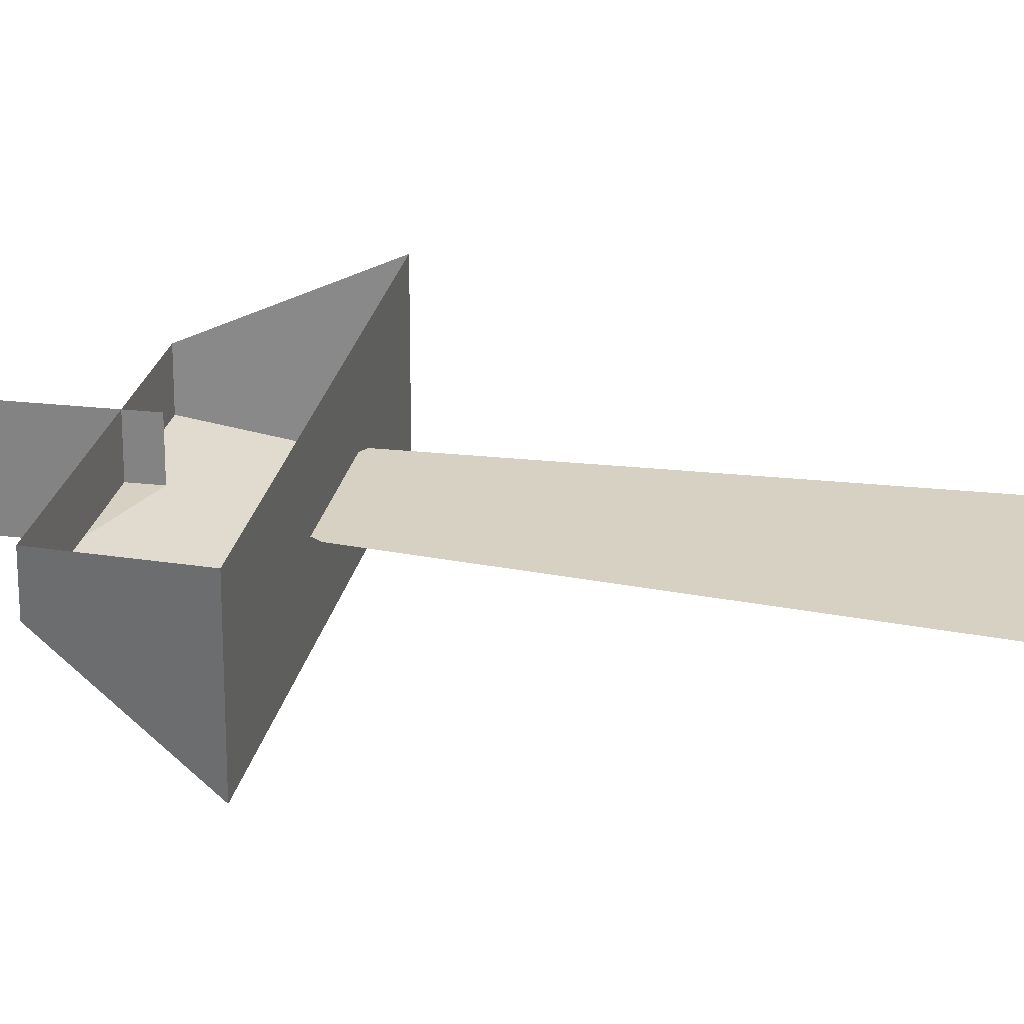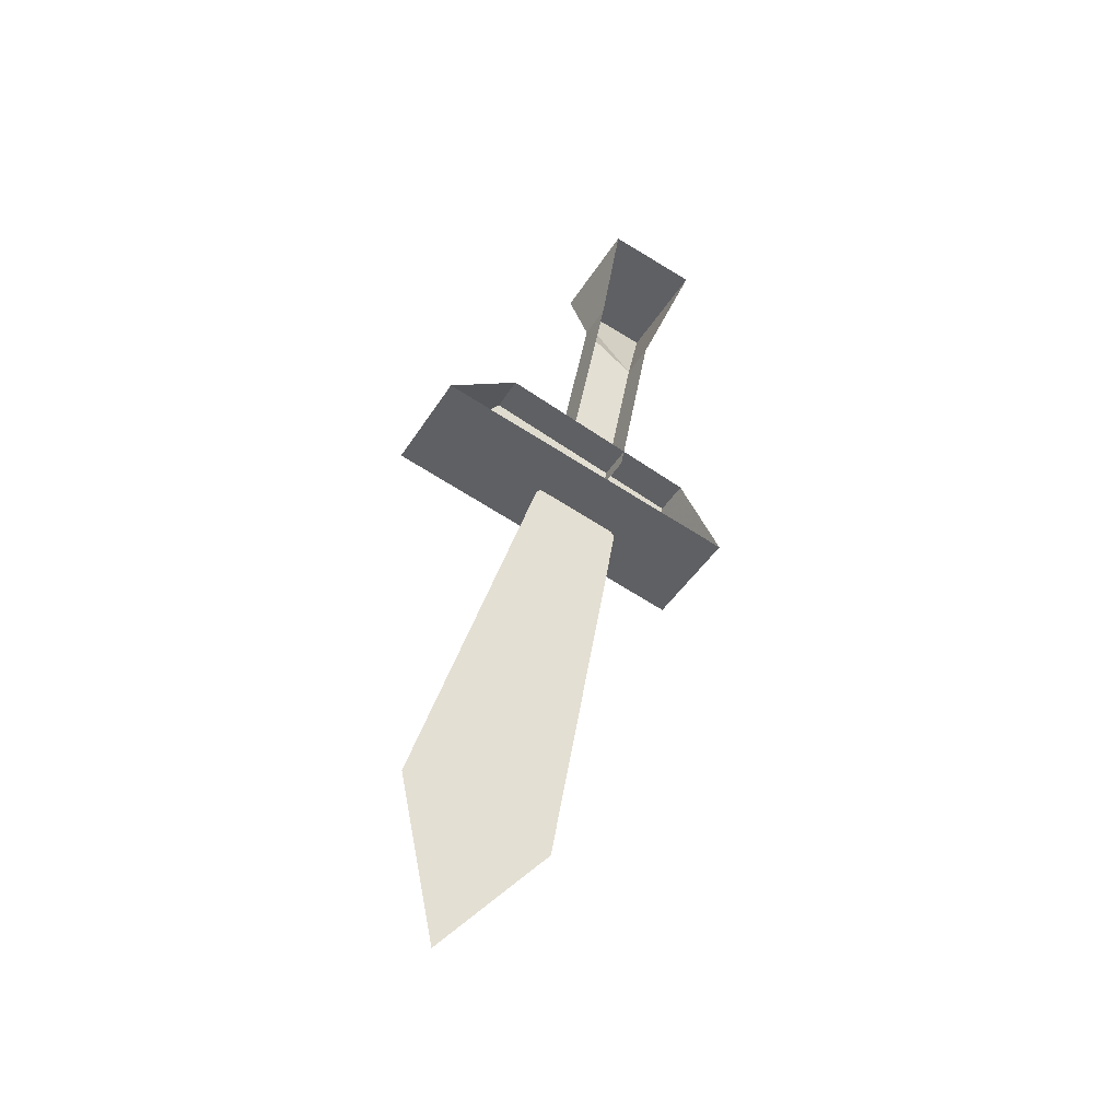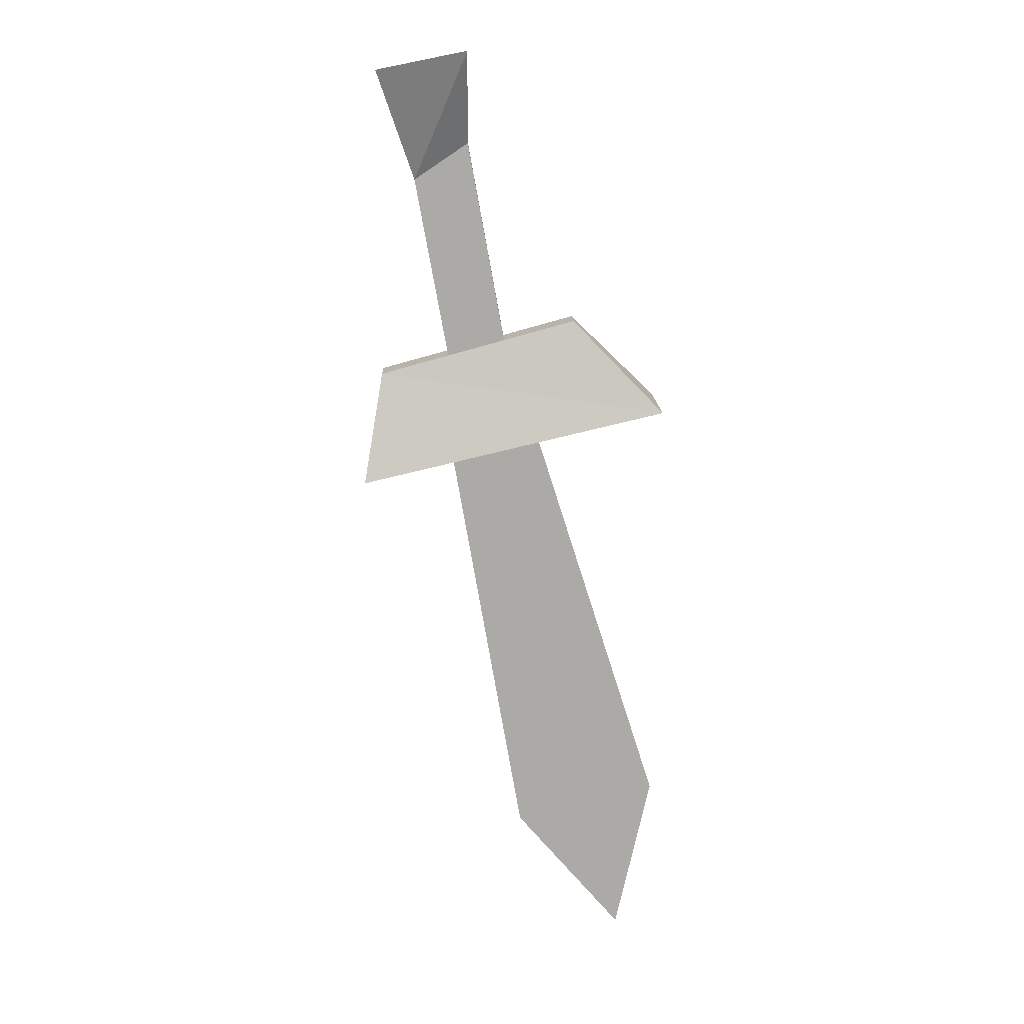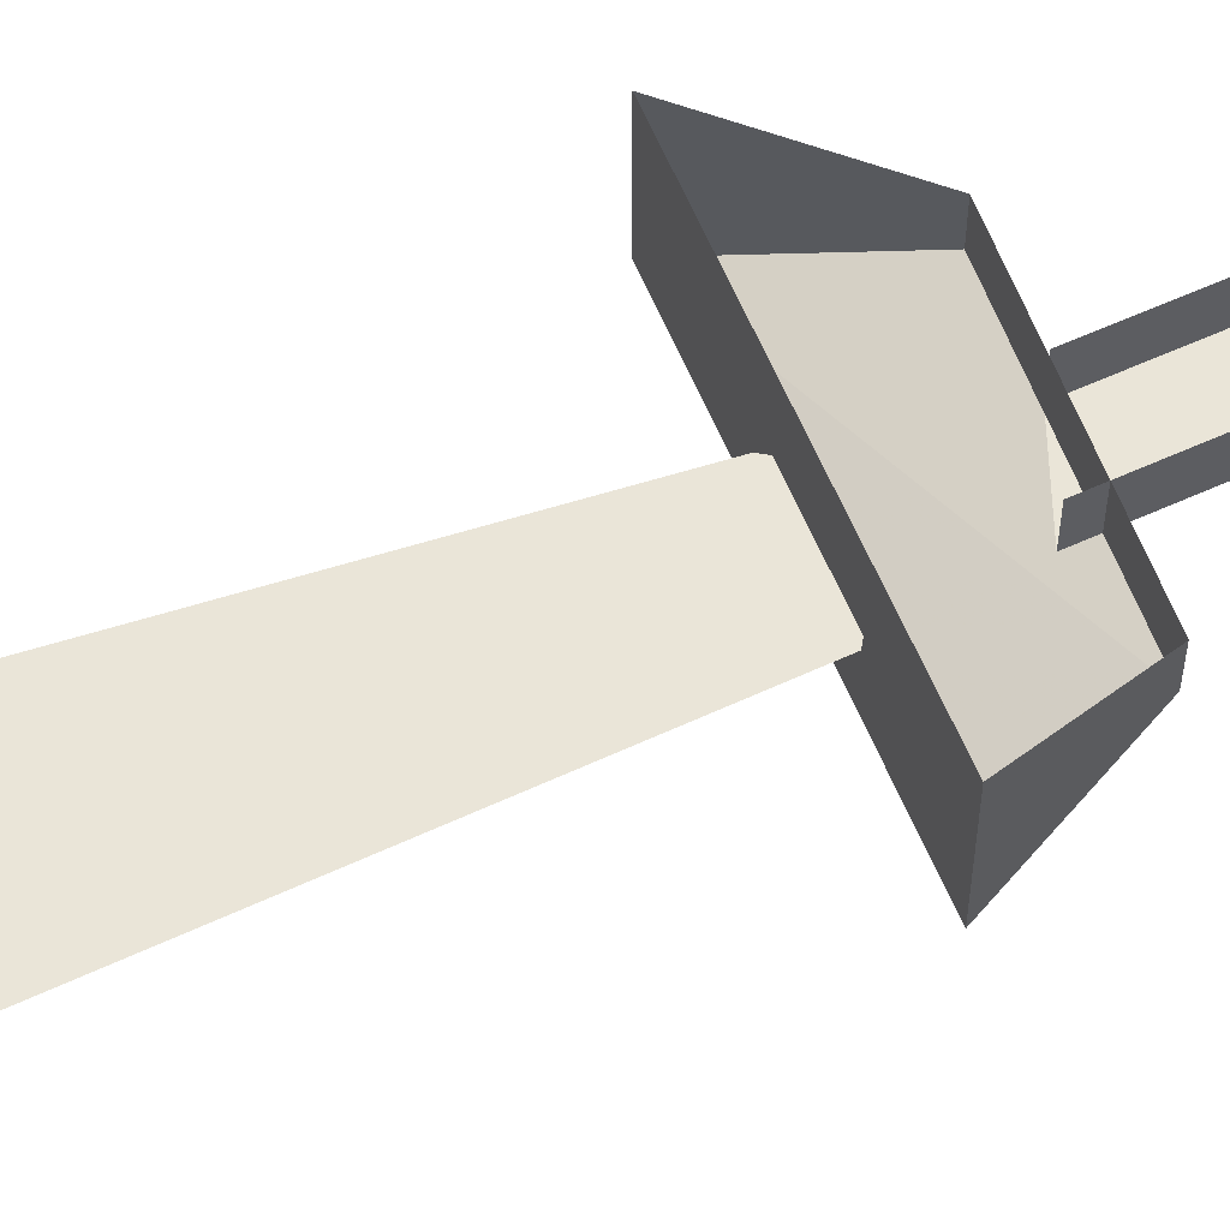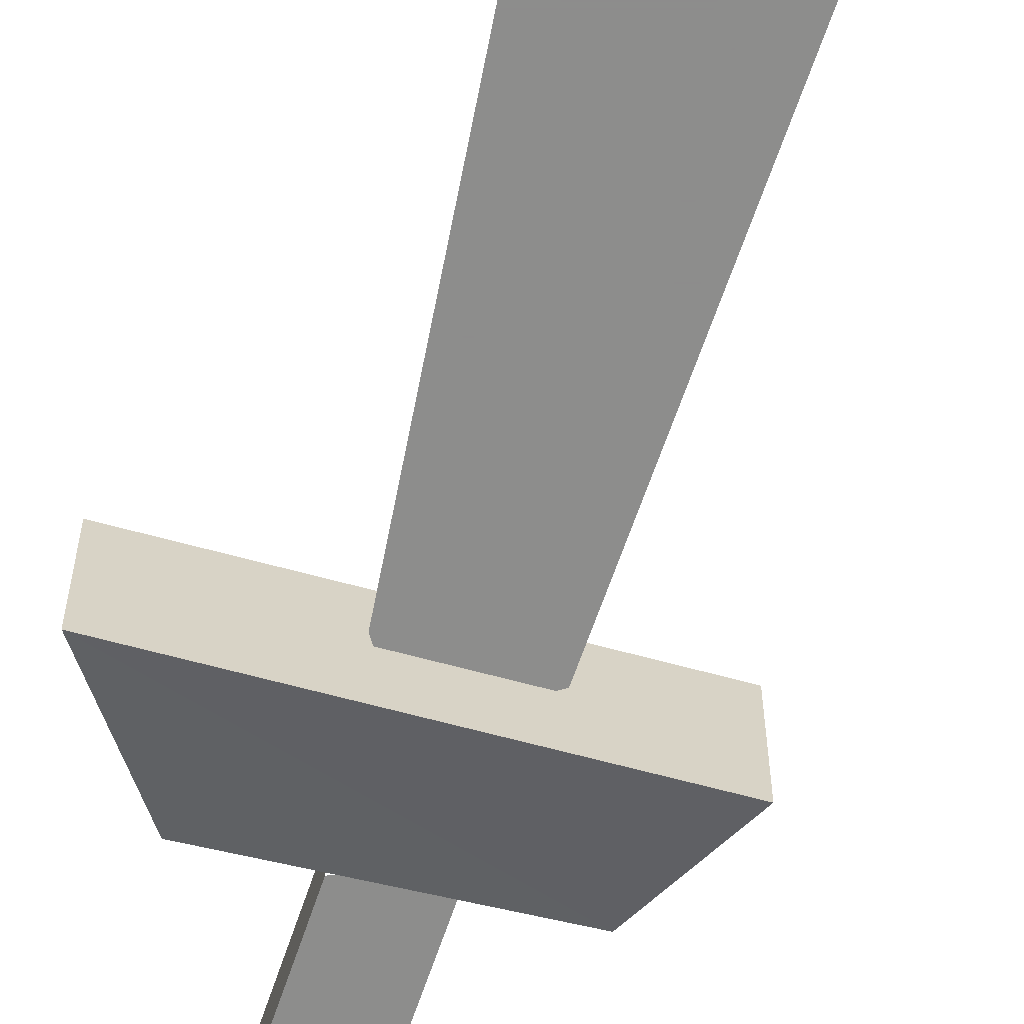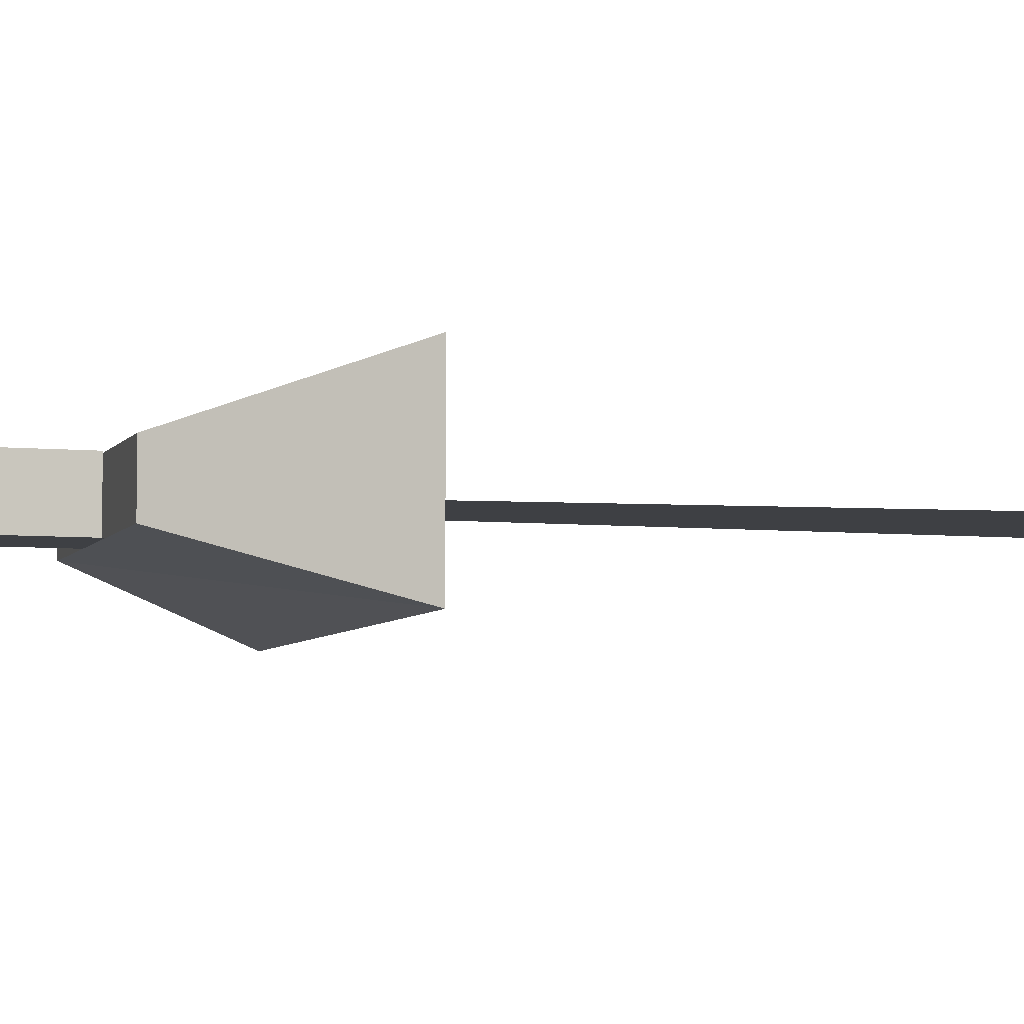
<metadata>
{"format":"obj","ext":"obj","renderer":"f3d","projection":"perspective","resolution":1024,"background":"white","views":[{"elev":27.1,"azim":89.3,"up":"+Y"},{"elev":-43.4,"azim":150.2,"up":"+Z"},{"elev":14.1,"azim":-1.6,"up":"+Z"},{"elev":59.2,"azim":-125.5,"up":"+Y"},{"elev":-64.4,"azim":151.3,"up":"+Y"},{"elev":-4.9,"azim":60.3,"up":"+Y"}]}
</metadata>
<code>
o item/dagger/base
v 0 -7 17
v 0 -5 22
v 0 -11 22
v 0 -9 17
v 2 -7 6
v 2 -9 6
v -1 -9 4
v -3 -9 15
v -1 -7 4
v -3 -7 15
v -5 -5 21
v -5 -11 21
v -6 -11 -2
v -5 -9 4
v -5 -7 4
v -6 -5 -2
v 11 -11 2
v 6 -9 7
v 6 -7 7
v 11 -5 2
v 9 -8 -22
v 11 -8 -22
v 4 -8 0
v 3 -8 1
v 5 -8 -23
v 9 -8 -31
v 0 -8 0
v -1 -8 -1
v 3 -8 -24
f 1 2 3
f 1 3 4
f 1 4 5
f 5 4 6
f 6 4 7
f 7 4 8
f 7 8 9
f 9 8 10
f 10 8 11
f 11 8 12
f 11 12 2
f 2 12 3
f 3 12 8
f 3 8 4
f 13 14 15
f 13 15 16
f 13 16 17
f 13 17 14
f 14 17 18
f 14 18 19
f 14 19 15
f 18 17 20
f 18 20 19
f 17 16 20
f 21 22 23
f 21 23 24
f 21 24 25
f 21 25 26
f 21 26 22
f 25 24 27
f 25 27 28
f 25 28 29
f 25 29 26

</code>
